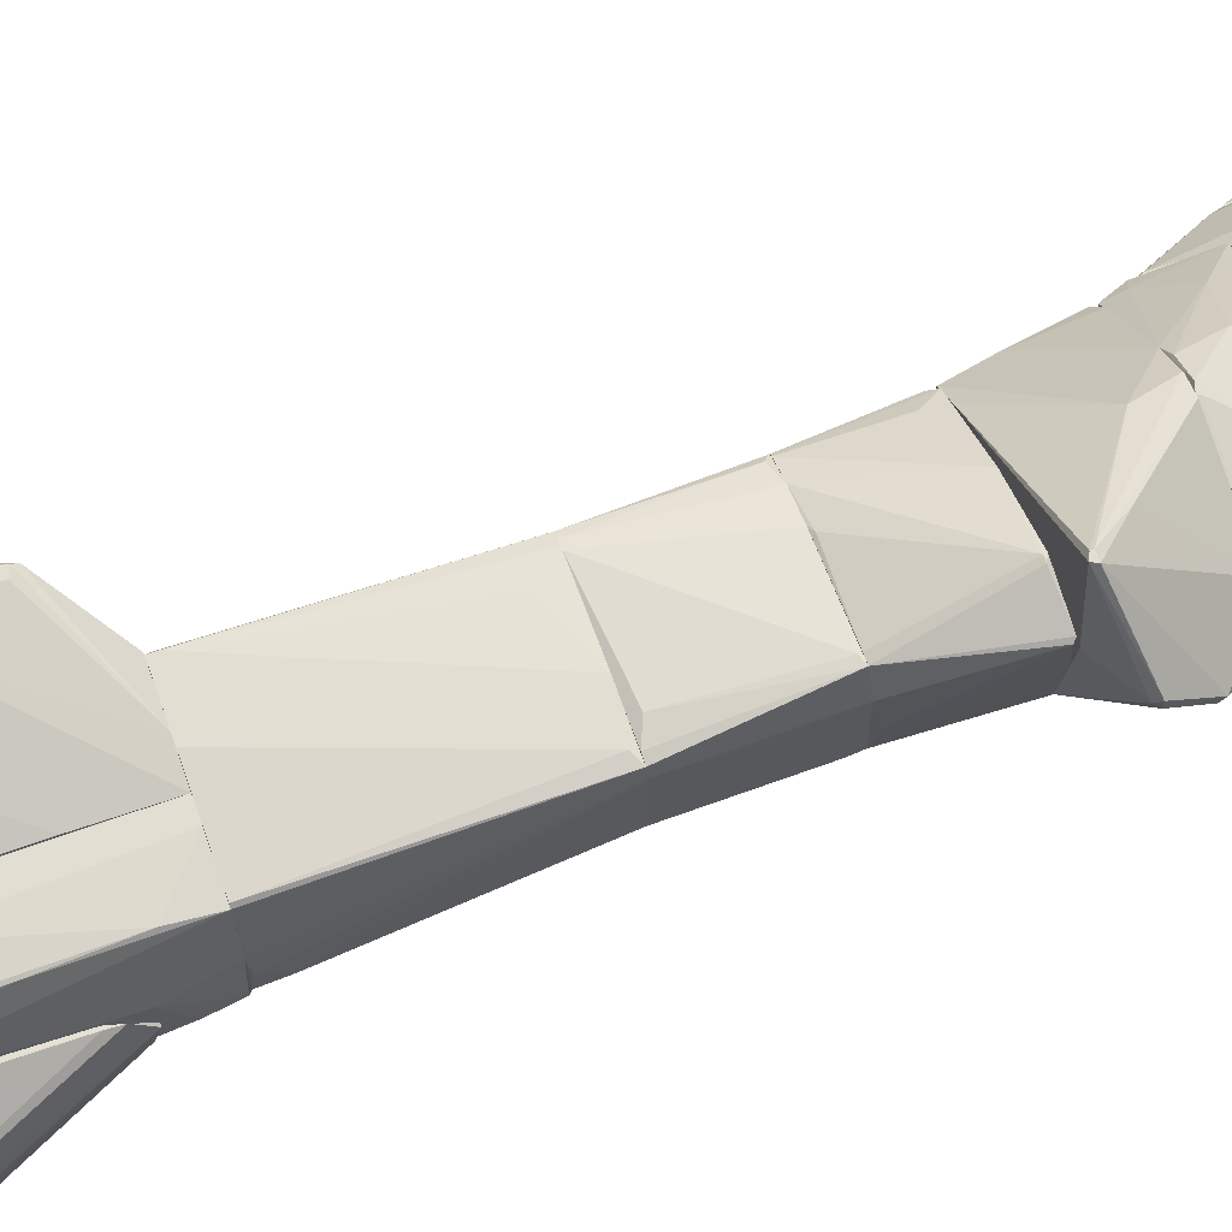
<metadata>
{"format":"obj","ext":"obj","renderer":"f3d","projection":"perspective","resolution":1024,"background":"white","views":[{"elev":68.0,"azim":-109.6,"up":"+Z"}]}
</metadata>
<code>
o convex_0
v -0.03272 -6.126 -1.472
v 0.5763 -4.442 -1.472
v 0.5763 -4.442 -1.508
v 2.87 -6.771 -1.866
v 1.365 -6.735 -2.977
v 1.687 -6.735 -1.472
v 1.436 -4.872 -1.508
v 0.8271 -6.771 -2.654
v 1.83 -6.735 -2.905
v 0.002936 -5.015 -1.508
v 2.619 -6.269 -1.472
v 0.6482 -6.771 -2.296
v -0.1403 -5.624 -1.544
v 1.114 -6.699 -2.905
v 2.619 -6.556 -1.472
v 2.87 -6.699 -1.83
v 1.579 -6.771 -2.977
v 1.723 -6.771 -1.508
v -0.03272 -6.126 -1.579
v 0.5404 -4.442 -1.508
v 2.87 -6.771 -1.758
v -0.1403 -5.481 -1.472
v 1.579 -6.735 -2.977
v 1.436 -4.872 -1.472
f 15 11 24
f 3 2 7
f 3 7 9
f 13 10 14
f 5 8 14
f 8 13 14
f 1 6 15
f 9 7 16
f 4 9 16
f 7 11 16
f 8 5 17
f 9 4 17
f 6 1 18
f 1 12 18
f 12 8 18
f 15 6 18
f 17 4 18
f 8 17 18
f 12 1 19
f 8 12 19
f 1 13 19
f 13 8 19
f 2 3 20
f 3 5 20
f 10 2 20
f 14 10 20
f 5 14 20
f 11 15 21
f 16 11 21
f 4 16 21
f 15 18 21
f 18 4 21
f 1 2 22
f 2 10 22
f 13 1 22
f 10 13 22
f 5 3 23
f 3 9 23
f 17 5 23
f 9 17 23
f 2 1 24
f 7 2 24
f 11 7 24
f 1 15 24
o convex_1
v 0.361 -1.933 0.6425
v 0.182 -3.295 -1.113
v 0.182 -3.187 -1.113
v -1.216 -3.259 1.037
v -0.9647 -1.933 -0.4322
v 1.221 -3.295 0.1765
v 1.149 -1.933 -0.6831
v -1.072 -3.295 -0.2889
v -0.8213 -1.933 0.8215
v -0.6062 -3.295 1.252
v 1.293 -3.295 -0.8621
v 1.042 -1.933 0.3915
v -0.06893 -1.933 -0.8982
v -0.642 -3.295 -0.7905
v 0.2535 -3.295 0.8576
v -0.5703 -2.077 -0.7905
v -0.9647 -1.933 0.4992
v 1.293 -3.259 -0.1812
v 1.114 -1.933 -0.7188
v 1.078 -1.933 0.3557
v -0.3196 -3.187 -0.9697
v -1.18 -3.295 0.4992
v 0.791 -3.223 -1.006
v 0.7551 -1.933 0.5351
v 1.042 -3.044 0.3557
v -0.6062 -3.259 1.252
v -0.6779 -1.933 -0.719
v 0.07422 -1.933 -0.8982
v 0.3252 -3.259 -1.113
v -1 -2.005 -0.00202
v -0.7137 -1.933 0.8215
v -1.18 -3.295 1.072
v 0.2893 -1.969 0.6784
v -0.6779 -3.259 1.252
v 1.257 -3.187 0.1408
v -0.8213 -3.08 -0.6114
f 51 38 60
f 29 25 31
f 26 30 32
f 25 29 33
f 32 30 34
f 30 26 35
f 31 25 36
f 29 31 37
f 26 32 38
f 34 30 39
f 37 27 40
f 28 33 41
f 33 29 41
f 30 35 42
f 35 31 42
f 31 35 43
f 37 31 43
f 31 36 44
f 36 30 44
f 42 31 44
f 27 26 45
f 26 38 45
f 40 27 45
f 38 40 45
f 28 29 46
f 29 32 46
f 32 34 46
f 43 35 47
f 36 25 48
f 39 36 48
f 30 36 49
f 39 30 49
f 36 39 49
f 34 39 50
f 39 48 50
f 29 37 51
f 37 40 51
f 40 38 51
f 27 37 52
f 37 43 52
f 52 43 53
f 26 27 53
f 35 26 53
f 47 35 53
f 43 47 53
f 27 52 53
f 29 28 54
f 28 41 54
f 41 29 54
f 25 33 55
f 33 50 55
f 33 28 56
f 28 46 56
f 46 34 56
f 48 25 57
f 50 48 57
f 25 55 57
f 55 50 57
f 50 33 58
f 34 50 58
f 33 56 58
f 56 34 58
f 30 42 59
f 44 30 59
f 42 44 59
f 32 29 60
f 38 32 60
f 29 51 60
o convex_2
v -0.5703 -0.3924 0.6784
v -0.03297 -1.933 -0.8983
v -0.03297 -1.897 -0.8983
v 1.078 -1.933 0.3558
v 0.9702 -0.2848 -0.5398
v -0.8213 -1.933 0.8218
v -0.9648 -0.2848 -0.5039
v 0.8984 -0.2848 0.5351
v -0.9648 -1.933 -0.4324
v 1.114 -1.933 -0.6831
v -0.9288 -0.2848 0.6068
v -0.248 -0.3207 -0.7189
v 0.3611 -1.933 0.6425
v 0.791 -0.2848 -0.6474
v -0.9648 -1.933 0.4992
v -0.6063 -1.826 -0.7548
v 0.9702 -0.2848 0.4992
v -0.7495 -0.2848 -0.6474
v 0.791 -0.2848 0.5709
v 1.114 -1.682 -0.6831
v 0.7552 -1.933 0.5351
v -0.9648 -0.2848 0.4634
v -0.7137 -1.897 0.8218
v 1.078 -1.861 -0.7189
v 1.114 -1.575 -0.5757
v -0.6779 -1.933 -0.7189
v 0.03864 -1.897 -0.8983
v 1.006 -0.464 -0.5398
v 1.114 -1.897 -0.1455
v -0.8571 -0.4998 -0.6115
v -0.8213 -0.2848 0.6425
v 1.006 -1.861 0.4275
v -0.9648 -1.754 -0.4681
f 90 86 93
f 62 64 66
f 65 67 68
f 62 66 69
f 64 62 70
f 68 67 71
f 66 64 73
f 67 65 74
f 69 66 75
f 67 69 75
f 66 71 75
f 63 62 76
f 65 68 77
f 72 63 78
f 67 74 78
f 74 72 78
f 63 76 78
f 68 71 79
f 74 65 80
f 73 64 81
f 68 79 81
f 79 73 81
f 71 67 82
f 67 75 82
f 75 71 82
f 61 66 83
f 66 73 83
f 79 61 83
f 73 79 83
f 70 62 84
f 80 70 84
f 74 80 84
f 70 80 85
f 62 69 86
f 76 62 86
f 62 63 87
f 63 72 87
f 72 74 87
f 84 62 87
f 74 84 87
f 65 77 88
f 80 65 88
f 77 85 88
f 85 80 88
f 64 70 89
f 77 64 89
f 70 85 89
f 85 77 89
f 67 78 90
f 78 76 90
f 76 86 90
f 66 61 91
f 71 66 91
f 61 79 91
f 79 71 91
f 64 77 92
f 77 68 92
f 81 64 92
f 68 81 92
f 69 67 93
f 86 69 93
f 67 90 93
o convex_3
v 1.078 2.69 0.1767
v -1.108 2.367 -0.6831
v -1.108 2.367 -0.6114
v 0.9702 -0.2848 0.4991
v -0.8931 2.69 0.5708
v -0.7495 -0.2848 -0.6473
v 0.9345 -0.2848 -0.5757
v -0.9288 -0.2848 0.6067
v 0.7192 2.69 -0.5397
v 0.9702 2.69 0.6785
v -0.5347 2.69 -0.7191
v -0.9645 -0.2848 -0.5039
v 0.7551 -0.2848 -0.6473
v -0.2122 -0.2848 0.6426
v -1.072 2.69 -0.1456
v 0.2536 2.69 0.6785
v 0.9345 2.69 -0.3605
v -0.5347 -0.2848 -0.6831
v 0.8268 -0.2848 0.5708
v -1.108 2.69 -0.7191
v 1.078 2.295 -0.03809
v -0.7854 -0.2128 0.6426
v -0.9645 -0.2848 0.4633
v 0.9702 -0.2848 -0.5399
v 0.3967 2.69 -0.6114
v -0.9288 2.69 0.535
v 0.07451 -0.2848 -0.6832
v 0.8268 2.653 -0.5039
v 1.006 2.653 0.6067
v -0.1403 2.69 -0.6832
v 1.078 2.69 -0.03809
v -0.9288 -0.177 -0.5756
v 0.5761 0.00202 0.6067
v 0.9702 0.03812 -0.5399
v -1.108 2.653 -0.4323
v 0.7551 -0.1412 -0.6473
v 0.9702 2.582 0.6785
v -0.9645 1.901 0.4274
f 119 108 131
f 97 99 100
f 99 97 101
f 98 94 102
f 94 98 103
f 98 102 104
f 96 95 105
f 99 101 105
f 100 99 106
f 101 97 107
f 98 104 108
f 103 98 109
f 102 94 110
f 106 99 111
f 107 97 112
f 95 96 113
f 108 104 113
f 111 99 113
f 94 97 114
f 98 101 115
f 101 107 115
f 109 98 115
f 96 105 116
f 105 101 116
f 97 100 117
f 114 97 117
f 104 102 118
f 101 98 119
f 98 108 119
f 104 106 120
f 106 111 120
f 113 104 120
f 111 113 120
f 102 110 121
f 97 94 122
f 94 103 122
f 104 118 123
f 110 94 124
f 94 114 124
f 114 117 124
f 105 95 125
f 99 105 125
f 95 113 125
f 113 99 125
f 107 112 126
f 117 100 127
f 100 121 127
f 121 110 127
f 110 124 127
f 124 117 127
f 113 96 128
f 108 113 128
f 96 116 128
f 116 108 128
f 100 106 129
f 106 104 129
f 118 102 129
f 121 100 129
f 102 121 129
f 104 123 129
f 123 118 129
f 103 109 130
f 112 97 130
f 115 107 130
f 109 115 130
f 97 122 130
f 122 103 130
f 107 126 130
f 126 112 130
f 116 101 131
f 108 116 131
f 101 119 131
o convex_4
v -2.004 6.416 -1.436
v -1.18 6.452 0.06916
v -1.216 6.452 0.06916
v -1.18 3.37 -0.54
v -1.18 6.917 -1.041
v -2.362 6.416 -0.9339
v -1.18 5.127 -1.185
v -1.216 3.585 -0.2175
v -2.29 6.989 -0.9339
v -2.29 6.165 -1.436
v -1.682 6.954 -0.2533
v -2.255 6.165 -0.719
v -1.216 3.442 -0.7907
v -1.86 5.843 -1.472
v -2.434 6.452 -1.113
v -1.18 6.99 -0.9339
v -1.18 6.667 0.03342
v -1.216 3.37 -0.54
v -1.251 6.094 0.03342
v -2.29 6.954 -1.041
v -1.216 3.765 -0.1817
v -1.216 6.989 -1.041
v -1.18 5.556 -1.185
v -1.502 6.989 -0.4684
v -1.18 3.765 -0.1817
v -2.219 6.165 -0.6834
v -1.968 5.879 -1.472
v -2.434 6.452 -1.221
v -1.18 3.442 -0.7907
v -1.86 5.95 -1.472
v -2.076 6.488 -1.4
f 159 151 162
f 133 135 138
f 136 133 138
f 142 140 143
f 140 137 143
f 137 140 146
f 143 137 146
f 133 136 147
f 134 133 148
f 142 134 148
f 133 147 148
f 135 139 149
f 139 143 149
f 144 135 149
f 141 144 149
f 143 146 149
f 134 142 150
f 133 134 152
f 134 150 152
f 147 136 153
f 140 147 153
f 151 140 153
f 136 138 154
f 138 145 154
f 140 142 155
f 147 140 155
f 142 148 155
f 148 147 155
f 135 133 156
f 139 135 156
f 133 152 156
f 152 139 156
f 142 143 157
f 143 139 157
f 150 142 157
f 139 152 157
f 152 150 157
f 141 132 158
f 144 141 158
f 145 144 158
f 146 140 159
f 141 149 159
f 149 146 159
f 140 151 159
f 138 135 160
f 135 144 160
f 144 145 160
f 145 138 160
f 132 153 161
f 153 136 161
f 136 154 161
f 154 145 161
f 158 132 161
f 145 158 161
f 132 141 162
f 153 132 162
f 151 153 162
f 141 159 162
o convex_5
v 1.508 -7.523 -3.442
v 2.726 -6.771 -1.758
v 2.619 -6.771 -1.723
v 2.726 -8.133 -3.729
v 1.83 -6.771 -2.94
v 0.7196 -6.807 -2.332
v 1.973 -6.95 -1.723
v 1.938 -7.989 -3.872
v 1.221 -6.771 -2.976
v 2.69 -7.487 -2.404
v 2.726 -6.771 -2.045
v 2.726 -8.025 -3.729
v 2.009 -7.882 -3.908
v 1.759 -6.771 -1.579
v 0.6836 -6.771 -2.439
v 1.544 -6.843 -3.084
v 2.583 -8.097 -3.693
v 2.726 -7.093 -2.009
v 0.8988 -6.771 -2.726
v 1.329 -7.416 -3.12
v 1.794 -7.738 -3.765
v 1.759 -6.807 -1.579
v 2.511 -8.025 -3.837
v 1.973 -7.989 -3.837
f 184 182 186
f 165 164 167
f 165 167 171
f 164 166 173
f 167 164 173
f 167 173 174
f 173 166 174
f 165 171 176
f 176 171 177
f 163 170 177
f 168 176 177
f 171 167 178
f 167 175 178
f 175 171 178
f 170 166 179
f 166 172 179
f 172 169 179
f 164 165 180
f 166 164 180
f 165 169 180
f 172 166 180
f 169 172 180
f 177 171 181
f 163 177 181
f 168 177 182
f 177 170 182
f 170 163 183
f 175 170 183
f 171 175 183
f 163 181 183
f 181 171 183
f 169 165 184
f 165 176 184
f 176 168 184
f 168 182 184
f 166 170 185
f 167 174 185
f 174 166 185
f 170 175 185
f 175 167 185
f 179 169 186
f 170 179 186
f 182 170 186
f 169 184 186
o convex_6
v 2.87 -6.771 -1.794
v 3.765 -8.312 -3.514
v 2.906 -8.168 -3.729
v 2.726 -7.488 -2.403
v 2.762 -6.771 -2.009
v 2.726 -8.061 -3.765
v 3.873 -8.204 -3.407
v 3.837 -8.312 -3.407
v 2.726 -6.807 -1.758
v 2.726 -8.132 -3.693
v 3.801 -8.24 -3.514
v 3.909 -8.312 -3.407
v 2.798 -7.559 -2.475
v 3.013 -6.914 -2.045
v 2.762 -7.953 -3.621
v 3.013 -7.022 -2.009
v 2.87 -7.524 -2.44
f 198 202 203
f 187 191 195
f 192 190 195
f 191 192 195
f 189 188 196
f 192 189 196
f 190 192 196
f 188 194 196
f 188 189 197
f 189 192 197
f 191 193 197
f 194 188 198
f 188 197 198
f 197 193 198
f 190 196 199
f 196 194 199
f 194 198 199
f 191 187 200
f 193 191 200
f 187 198 200
f 198 193 200
f 192 191 201
f 197 192 201
f 191 197 201
f 187 195 202
f 198 187 202
f 195 190 203
f 190 199 203
f 199 198 203
f 202 195 203
o convex_7
v -1.86 -3.546 1.251
v 1.723 -4.692 -0.4322
v 1.687 -4.549 -0.4322
v -0.06909 -4.764 -1.4
v 0.8269 -3.295 -1.006
v -1.036 -3.367 2.219
v -1.072 -4.764 0.6785
v -0.8212 -3.295 -0.611
v 1.293 -3.295 0.06931
v 0.4687 -4.764 0.9292
v 1.723 -4.764 -1.221
v -1.394 -4.728 0.1416
v -1.86 -4.155 0.8573
v 0.5045 -4.37 -1.471
v 1.329 -3.331 -0.8621
v -1.108 -3.295 2.219
v -0.1045 -3.295 -1.041
v 0.2533 -4.226 1.216
v 1.293 -4.728 -1.471
v -0.6777 -4.764 -0.8621
v -1.072 -3.295 -0.2887
v 0.2175 -4.764 1
v -1.144 -3.367 2.219
v -1.394 -4.191 0.06967
v 0.8269 -4.764 0.6066
v 0.361 -3.295 -1.113
v -1.86 -4.083 0.7858
v -1.251 -3.295 1
v -0.642 -3.295 -0.7906
v -1.896 -3.618 1.323
v 1.615 -4.764 -0.2887
v 1.006 -3.295 0.3562
v -0.06909 -4.656 -1.4
v -1.896 -3.618 1.18
v 0.146 -4.764 -1.471
v -1.359 -4.764 0.177
v -0.4631 -4.621 -1.077
v 1.472 -3.868 -0.1099
v -0.3554 -3.331 -0.9694
v -0.9647 -4.764 -0.5037
v 0.146 -3.295 -1.113
v 1.723 -4.692 -1.185
v 1.4 -4.764 -1.435
v 1.293 -3.295 -0.8621
v -0.6777 -3.833 1.825
v -1.036 -3.331 2.219
f 221 235 249
f 208 211 212
f 212 211 219
f 211 208 220
f 209 213 221
f 207 214 223
f 219 211 224
f 213 209 225
f 210 214 225
f 214 213 225
f 216 210 226
f 209 219 226
f 224 211 227
f 213 214 228
f 221 213 228
f 220 208 229
f 222 217 229
f 208 222 229
f 215 216 230
f 227 215 230
f 224 227 230
f 204 219 231
f 224 204 231
f 219 224 231
f 211 220 232
f 219 204 233
f 216 226 233
f 226 219 233
f 214 205 234
f 228 214 234
f 212 219 235
f 221 212 235
f 204 224 237
f 230 216 237
f 224 230 237
f 233 204 237
f 216 233 237
f 214 207 238
f 217 222 238
f 207 236 238
f 236 217 238
f 214 210 239
f 216 215 239
f 210 216 239
f 207 223 240
f 223 211 240
f 211 232 240
f 236 207 240
f 232 236 240
f 205 206 241
f 206 218 241
f 218 212 241
f 212 221 241
f 221 228 241
f 234 205 241
f 228 234 241
f 232 220 242
f 220 236 242
f 236 232 242
f 211 223 243
f 223 214 243
f 215 227 243
f 227 211 243
f 214 239 243
f 239 215 243
f 220 229 244
f 229 217 244
f 217 236 244
f 236 220 244
f 206 205 245
f 205 214 245
f 214 218 245
f 218 206 245
f 218 214 246
f 222 218 246
f 214 238 246
f 238 222 246
f 208 212 247
f 212 218 247
f 222 208 247
f 218 222 247
f 225 209 248
f 210 225 248
f 226 210 248
f 209 226 248
f 219 209 249
f 209 221 249
f 235 219 249
o convex_8
v -1.18 6.739 -1.042
v -0.069 5.52 0.6068
v -0.069 6.022 0.5707
v -0.06889 3.013 -0.7189
v -0.9289 2.69 0.535
v -1.144 2.725 -0.7191
v -1.18 6.559 0.06917
v -0.069 6.416 -0.5398
v -0.06889 2.69 0.6068
v -1.072 5.341 -1.149
v -0.893 5.341 0.535
v -1.18 3.371 -0.1818
v -0.06889 2.69 -0.683
v -1.144 6.918 -0.7191
v -0.069 4.804 -0.7191
v -1.18 5.054 -1.149
v -0.893 3.191 0.5709
v -0.069 6.201 -0.6115
v -0.3915 6.022 0.5707
v -1.108 6.954 -1.006
v -1.144 6.739 -0.1458
v -0.499 2.69 -0.7189
v -0.3915 5.018 0.6068
v -0.8214 5.879 0.4992
v -0.1765 6.38 -0.2173
v -1.18 3.084 -0.7546
v -1.072 2.69 -0.1458
v -1.18 5.95 0.06917
v -0.3199 2.69 0.6068
v -0.9289 4.231 0.535
v -0.5706 6.237 0.4274
v -1.108 2.69 -0.7191
v -1.144 5.735 -1.149
v -1.108 5.054 -1.149
v -0.2123 3.622 -0.7906
v -1.18 6.954 -0.8622
f 270 263 285
f 252 251 258
f 257 252 258
f 253 257 258
f 256 250 261
f 258 254 262
f 253 258 262
f 261 250 265
f 257 253 267
f 253 264 267
f 264 259 267
f 251 252 268
f 263 257 269
f 257 267 269
f 262 254 271
f 258 251 272
f 260 266 272
f 251 268 272
f 268 260 272
f 256 260 273
f 260 268 273
f 252 257 274
f 257 263 274
f 270 252 274
f 263 270 274
f 255 261 275
f 261 265 275
f 265 255 275
f 261 255 276
f 254 261 276
f 271 254 276
f 254 256 277
f 261 254 277
f 256 261 277
f 254 258 278
f 266 254 278
f 258 272 278
f 272 266 278
f 256 254 279
f 260 256 279
f 254 266 279
f 266 260 279
f 268 252 280
f 252 270 280
f 270 256 280
f 256 273 280
f 273 268 280
f 255 265 281
f 276 255 281
f 271 276 281
f 265 250 282
f 259 265 282
f 267 259 282
f 250 269 282
f 269 267 282
f 259 253 283
f 253 262 283
f 265 259 283
f 262 271 283
f 281 265 283
f 271 281 283
f 253 259 284
f 264 253 284
f 259 264 284
f 250 256 285
f 269 250 285
f 263 269 285
f 256 270 285
o convex_9
v 2.081 4.231 0.7857
v -0.06889 2.69 -0.683
v 0.00288 2.69 -0.683
v -0.06889 6.38 -0.5399
v -0.06889 2.69 0.6065
v -0.06889 5.986 0.5708
v 0.863 2.69 -0.4681
v 1.723 3.371 1.144
v 0.6837 5.484 -0.4681
v 1.4 4.41 1.252
v 1.973 4.696 0.7857
v 1.006 2.69 0.6424
v 0.5404 6.094 -0.253
v 1.794 3.299 0.5351
v 0.3971 5.914 0.5708
v 1.866 4.123 0.4634
v 0.00288 4.839 -0.683
v 0.8988 4.983 1.072
v 2.009 4.051 1.072
v -0.06889 4.875 0.6424
v 1.973 4.696 0.6785
v 0.863 4.803 -0.3963
v 1.113 2.69 -0.002175
v 0.7195 2.726 -0.5397
v 0.3611 2.69 0.7142
v 0.5762 5.663 -0.504
v -0.06889 6.165 -0.6114
v 1.687 3.98 1.252
v 1.723 3.299 1.108
v -0.0329 3.586 -0.7191
v -0.0329 6.344 -0.2889
v 0.9346 5.054 1.037
v -0.06889 3.622 0.6424
v 0.5762 6.058 -0.2889
v 1.579 4.445 1.18
v 0.5762 6.058 -0.1455
v 0.863 3.084 -0.4681
v 0.8271 5.234 -0.3963
v 1.83 3.872 0.4277
v 2.081 4.088 0.75
v 0.648 5.735 0.6067
v 1.4 4.338 1.252
v 1.615 3.407 1.144
v 0.648 5.7 -0.4324
v 2.009 4.159 1.072
v 1.794 3.335 0.4992
v 0.1104 5.986 0.5708
v 1.83 3.98 1.216
f 330 320 333
f 289 287 290
f 289 290 291
f 287 288 292
f 290 287 292
f 290 292 297
f 291 290 305
f 303 291 305
f 296 286 306
f 298 296 306
f 297 292 308
f 292 299 308
f 292 288 309
f 290 297 310
f 294 309 311
f 309 302 311
f 287 289 312
f 289 311 312
f 311 302 312
f 304 293 314
f 297 308 314
f 308 299 314
f 293 310 314
f 310 297 314
f 288 287 315
f 309 288 315
f 302 309 315
f 287 312 315
f 312 302 315
f 289 291 316
f 298 289 316
f 291 303 317
f 303 295 317
f 305 290 318
f 303 305 318
f 289 298 319
f 298 306 319
f 311 289 319
f 317 295 320
f 296 317 320
f 296 298 321
f 298 316 321
f 316 300 321
f 294 307 322
f 307 301 322
f 292 309 322
f 309 294 322
f 294 306 323
f 306 301 323
f 307 294 323
f 301 307 323
f 292 322 324
f 322 301 324
f 286 304 325
f 306 286 325
f 301 306 325
f 304 314 325
f 314 299 325
f 324 301 325
f 317 296 326
f 300 317 326
f 296 321 326
f 321 300 326
f 295 303 327
f 290 310 327
f 313 295 327
f 318 290 327
f 303 318 327
f 310 293 328
f 293 313 328
f 327 310 328
f 313 327 328
f 306 294 329
f 294 311 329
f 319 306 329
f 311 319 329
f 286 296 330
f 304 286 330
f 296 320 330
f 299 292 331
f 292 324 331
f 325 299 331
f 324 325 331
f 316 291 332
f 300 316 332
f 291 317 332
f 317 300 332
f 293 304 333
f 313 293 333
f 295 313 333
f 320 295 333
f 304 330 333
o convex_10
v 1.221 -6.412 -1.077
v 1.723 -4.764 -0.6474
v 1.759 -4.8 -0.6474
v 1.436 -4.8 -1.472
v -0.8214 -4.764 -0.6474
v -0.1043 -6.054 -1.472
v 2.583 -6.52 -1.472
v 0.7197 -6.054 -0.6474
v -0.03268 -4.764 -1.436
v 1.938 -5.947 -0.6474
v -0.7138 -5.481 -0.6474
v 1.615 -6.699 -1.436
v 1.723 -4.764 -1.221
v 2.583 -6.233 -1.436
v -0.176 -5.481 -1.472
v 1.938 -5.23 -0.6474
v -0.06867 -6.09 -1.436
v 2.583 -6.52 -1.4
v -0.7494 -5.302 -0.755
v -0.5702 -4.8 -1.006
v 2.547 -6.162 -1.472
v 0.1106 -4.764 -1.472
v 1.615 -6.627 -1.328
v 1.615 -6.699 -1.472
v -0.3552 -5.445 -1.292
v 1.042 -6.054 -0.6474
v 2.117 -6.09 -0.8266
v 2.511 -6.09 -1.328
v -0.3196 -5.875 -1.149
v -0.7494 -5.445 -0.7191
f 362 344 363
f 336 335 338
f 339 337 340
f 336 338 341
f 336 341 343
f 341 338 344
f 335 336 346
f 338 335 346
f 342 338 346
f 337 339 348
f 336 343 349
f 334 341 350
f 345 334 350
f 345 340 351
f 340 347 351
f 338 342 353
f 342 348 353
f 352 338 353
f 340 337 354
f 337 346 354
f 347 340 354
f 346 337 355
f 342 346 355
f 337 348 355
f 348 342 355
f 341 334 356
f 334 345 356
f 345 351 356
f 339 340 357
f 340 345 357
f 350 339 357
f 345 350 357
f 348 339 358
f 353 348 358
f 352 353 358
f 343 341 359
f 341 356 359
f 356 343 359
f 349 343 360
f 343 356 360
f 356 351 360
f 346 336 361
f 336 349 361
f 351 347 361
f 354 346 361
f 347 354 361
f 349 360 361
f 360 351 361
f 341 344 362
f 350 341 362
f 339 350 362
f 344 338 363
f 338 352 363
f 358 339 363
f 352 358 363
f 339 362 363
o convex_11
v 0.2538 -4.764 0.9652
v 0.791 -5.732 -0.6474
v 0.791 -4.764 -0.6474
v -1.323 -4.8 0.06953
v -0.3553 -5.767 0.3917
v 1.938 -5.911 -0.6114
v -0.7856 -5.409 -0.6473
v 1.723 -4.764 -0.4323
v 0.6834 -6.054 -0.6473
v -0.8571 -4.764 -0.6473
v -1.036 -4.764 0.6784
v -0.7856 -5.732 0.0337
v 0.8628 -5.338 0.4992
v 1.758 -4.8 -0.6474
v 0.827 -4.764 0.6067
v -0.1762 -5.767 0.3917
v 0.361 -4.8 0.9652
v 1.794 -5.946 -0.6474
v -0.7856 -5.732 -0.03796
v -1.036 -4.8 0.6784
v 0.791 -6.054 -0.5754
v 1.472 -5.481 -0.0738
v -0.8928 -5.338 -0.5396
v -0.3553 -5.732 0.4275
v 1.902 -5.087 -0.6114
v -1.323 -4.764 0.1412
v -0.678 -5.481 -0.6473
v 0.2538 -4.8 0.9652
v -0.1405 -5.839 0.2125
v 1.758 -5.015 -0.4323
v 1.794 -5.946 -0.6114
v -0.03289 -5.696 0.4275
v 0.6834 -4.8 0.75
f 385 378 396
f 366 364 371
f 364 366 373
f 366 365 373
f 365 370 373
f 364 373 374
f 365 366 377
f 366 371 377
f 371 364 378
f 378 364 380
f 372 365 381
f 365 377 381
f 377 369 381
f 375 367 382
f 372 375 382
f 364 374 383
f 372 381 384
f 376 369 385
f 367 373 386
f 373 370 386
f 382 367 386
f 370 382 386
f 375 368 387
f 368 379 387
f 383 375 387
f 377 371 388
f 369 377 388
f 373 367 389
f 374 373 389
f 367 375 389
f 383 374 389
f 375 383 389
f 370 365 390
f 365 372 390
f 382 370 390
f 372 382 390
f 380 364 391
f 364 383 391
f 387 380 391
f 383 387 391
f 368 375 392
f 375 372 392
f 379 368 392
f 372 384 392
f 371 378 393
f 385 369 393
f 378 385 393
f 388 371 393
f 369 388 393
f 369 379 394
f 381 369 394
f 384 381 394
f 379 392 394
f 392 384 394
f 369 376 395
f 379 369 395
f 376 380 395
f 387 379 395
f 380 387 395
f 380 376 396
f 378 380 396
f 376 385 396

</code>
